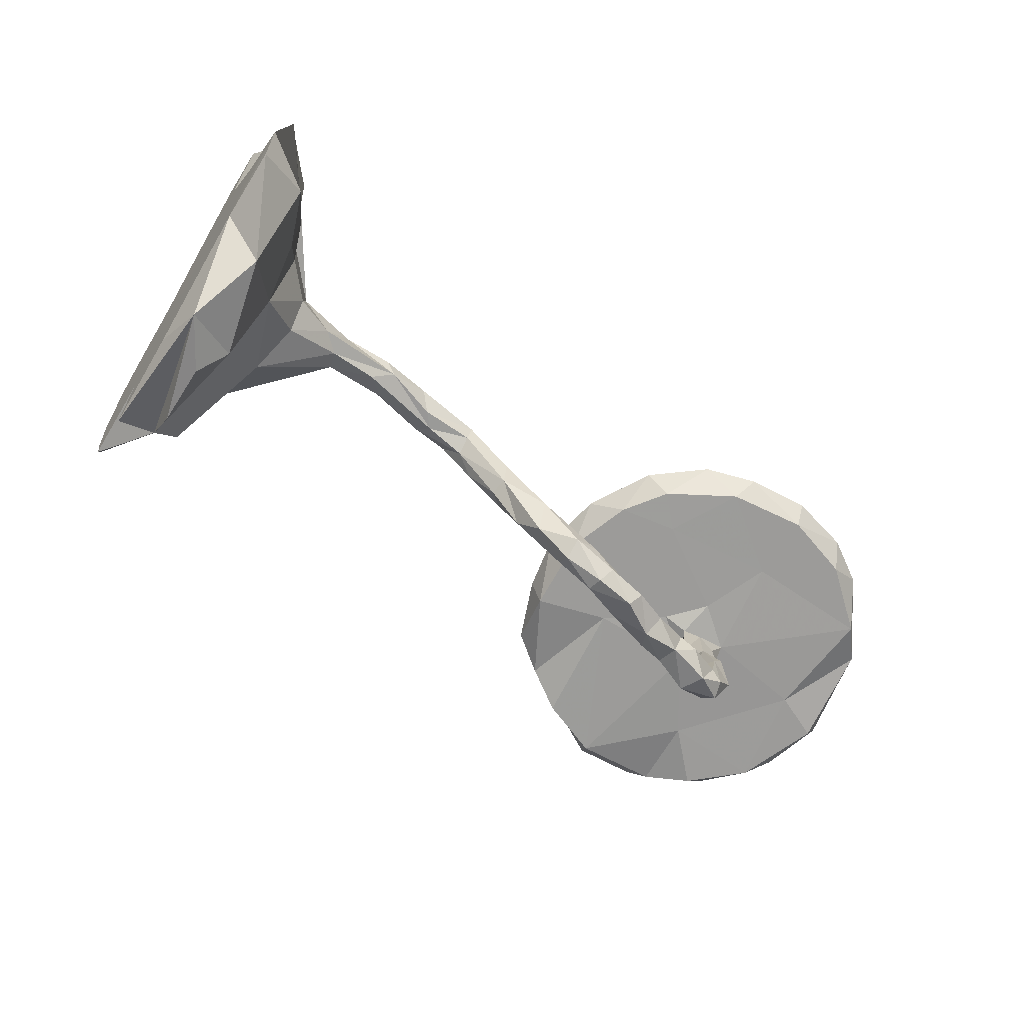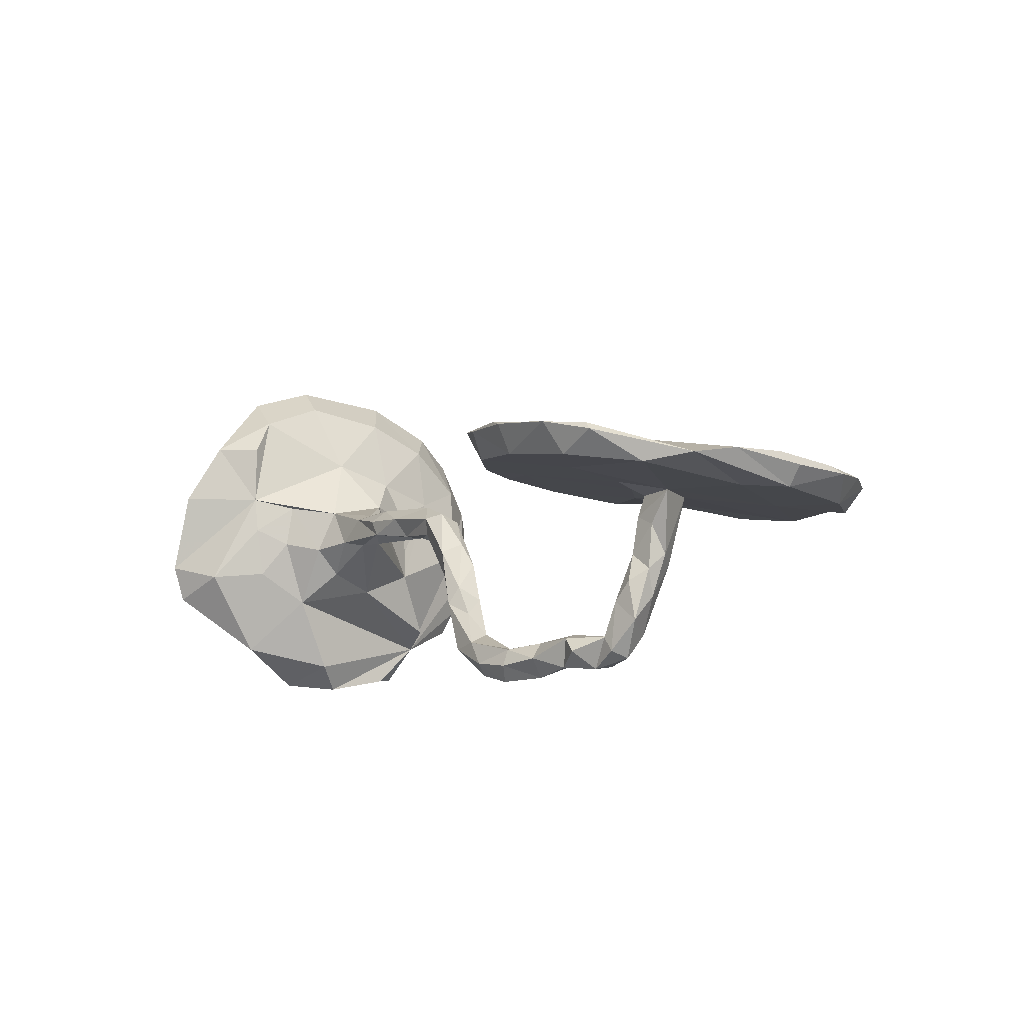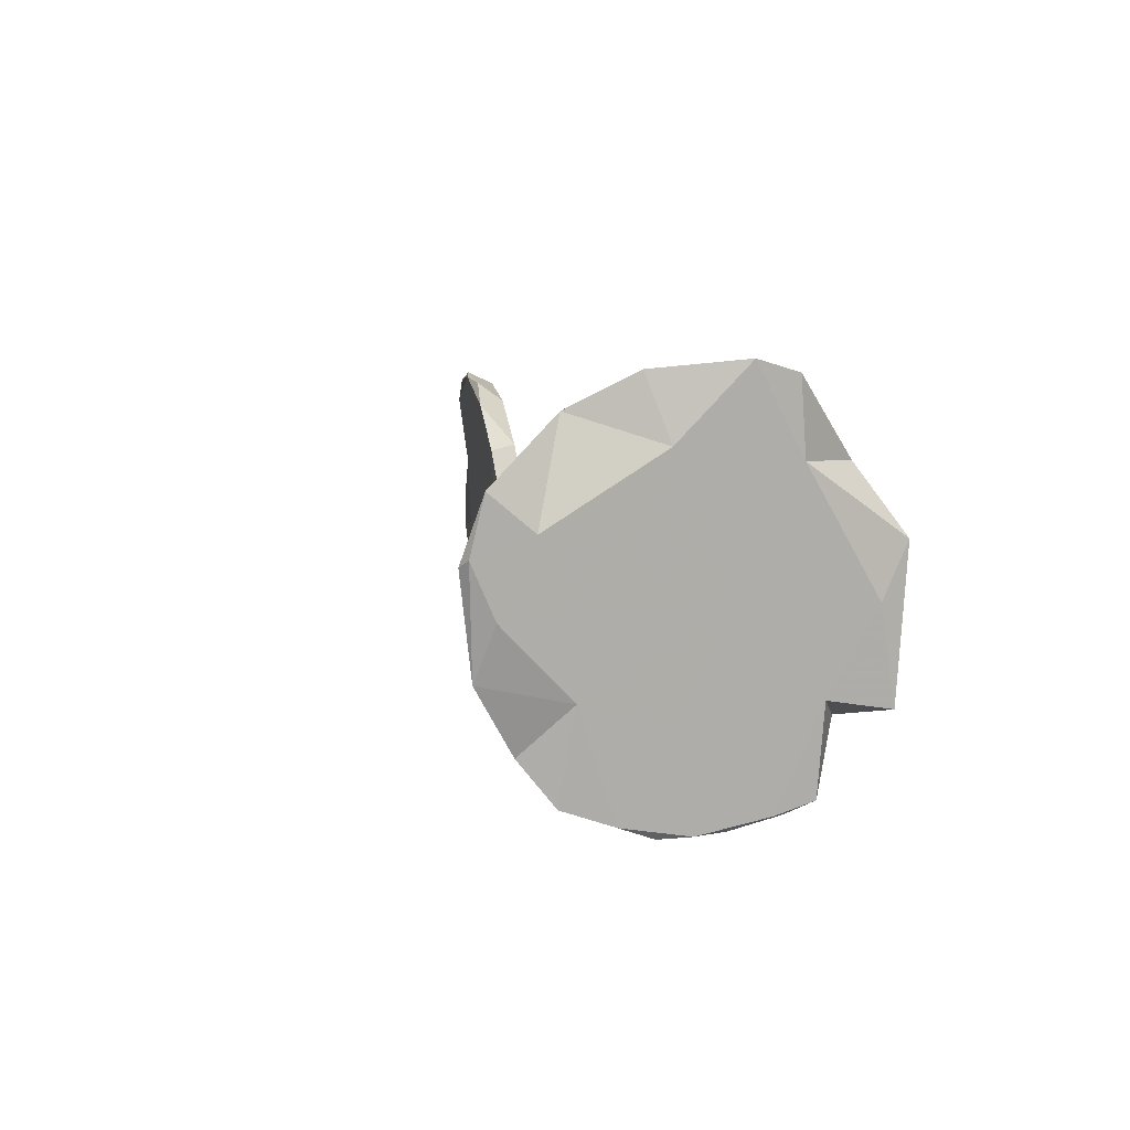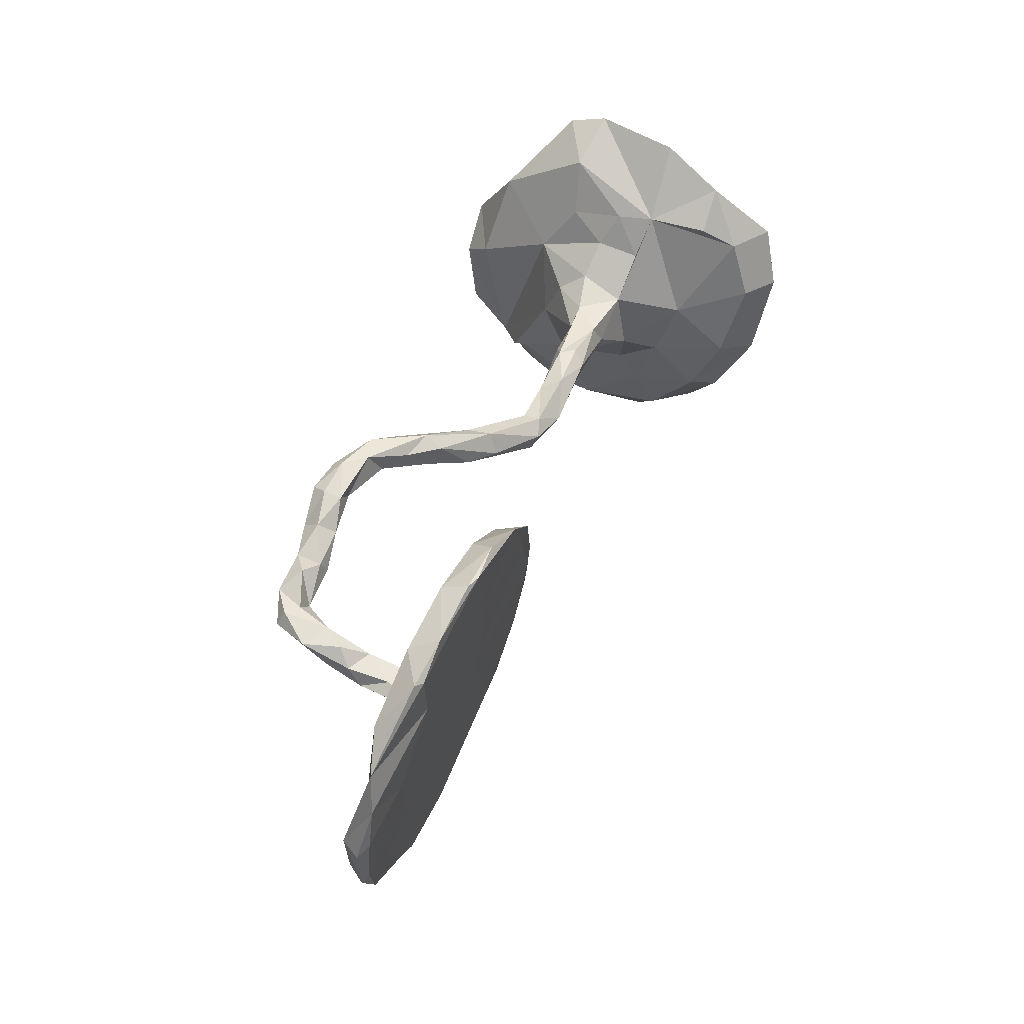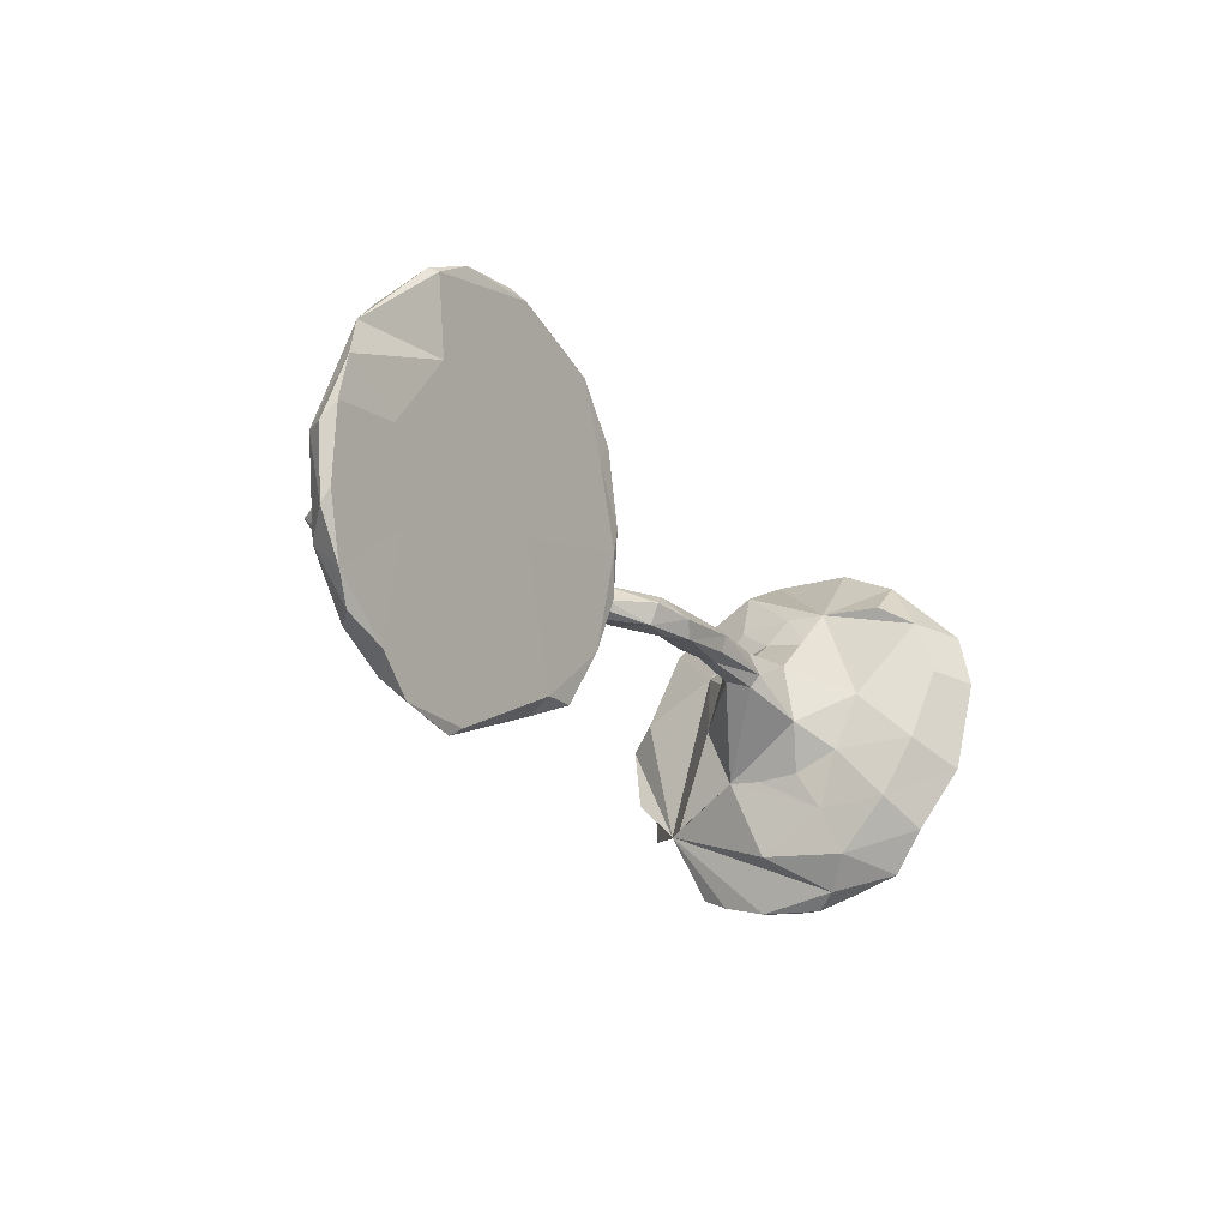
<metadata>
{"format":"obj","ext":"obj","renderer":"f3d","projection":"perspective","resolution":1024,"background":"white","views":[{"elev":-61.6,"azim":140.2,"up":"+Z"},{"elev":-6.4,"azim":-124.6,"up":"+Z"},{"elev":4.0,"azim":76.2,"up":"+Y"},{"elev":48.9,"azim":-71.3,"up":"+Y"},{"elev":-21.0,"azim":-61.2,"up":"+Y"}]}
</metadata>
<code>
v 0.5936 0.2436 0.1959
v 0.6255 0.2988 0.09045
v 0.5295 0.191 0.08546
v 0.6558 0.313 -0.05524
v 0.5491 0.151 0.2531
v 0.6278 0.1394 0.3041
v 0.5322 0.1876 0.1915
v 0.6519 0.2948 -0.121
v 0.5644 0.2655 -0.07729
v 0.6145 0.04869 0.3234
v 0.5316 0.05099 0.2902
v 0.6384 0.1967 0.0531
v -0.5394 0.3128 0.0981
v -0.5676 0.3212 0.09083
v 0.62 0.08155 0.2324
v 0.5194 0.1896 0.02132
v -0.5689 0.3003 0.0446
v -0.4628 0.2995 0.09346
v -0.6718 0.309 0.08219
v 0.5189 0.1773 -0.06987
v 0.4901 0.1364 -0.007893
v -0.3817 0.2583 0.1054
v 0.5974 0.03805 0.3343
v -0.4401 0.2672 0.05231
v 0.4879 0.1247 0.06755
v 0.5683 0.1766 -0.2262
v 0.6021 -0.03631 0.2836
v -0.7447 0.2746 0.06509
v 0.4967 0.09442 -0.1281
v -0.7327 0.2713 0.07618
v 0.4182 0.06355 0.05474
v -0.3023 0.1782 0.102
v 0.5686 -0.1223 0.3101
v -0.8498 0.1556 0.02709
v 0.4361 0.08971 -0.02135
v -0.7925 0.2094 0.01432
v 0.6091 -0.007515 -0.05668
v -0.6859 0.2805 0.03194
v 0.4798 0.01309 0.1646
v 0.4914 -0.07601 0.2587
v -0.3367 0.1886 0.05314
v -0.5795 0.1874 0.03075
v 0.3672 0.06802 -0.01052
v 0.2404 0.07677 0.02119
v -0.3216 0.1497 0.09835
v 0.3211 0.06167 0.03274
v 0.6368 0.1765 -0.1335
v 0.6014 0.06815 -0.2996
v -0.2934 0.1117 0.04715
v 0.1565 0.07421 0.0193
v -0.4719 0.1588 0.08629
v 0.2238 0.07575 -0.006396
v 0.0436 0.07302 0.0101
v 0.2127 0.02813 0.03386
v -0.6994 0.154 0.06569
v 0.2555 0.05152 -0.0205
v 0.3327 0.04409 -0.01737
v 0.3374 0.02422 0.04534
v 0.08414 0.04393 0.03727
v 0.219 0.05806 0.04093
v 0.4622 -0.08707 0.1284
v 0.1357 0.05954 -0.01619
v 0.4278 0.05212 -0.0706
v 0.3321 0.002971 0.03005
v 0.04818 0.06706 -0.02003
v 0.3206 0.01607 -0.01052
v 0.229 0.01792 0.01438
v 0.2172 0.0277 -0.01075
v 0.4375 -0.02704 -0.1048
v 0.0169 0.05325 0.01796
v 0.1112 0.03811 -0.02018
v -0.03126 0.08329 -0.06014
v 0.1286 0.0149 -0.004893
v -0.04507 0.04868 -0.04459
v 0.1066 0.01649 0.02882
v -0.09652 0.1103 -0.1615
v 0.4141 -0.04185 0.07352
v 0.01822 0.01763 0.003097
v 0.06223 0.01276 0.000725
v -0.1056 0.0939 -0.1306
v -0.1466 0.09956 -0.182
v 0.04393 0.04029 -0.03687
v -0.02898 0.04745 -0.1096
v -0.3905 0.1422 0.04215
v -0.03049 0.07673 -0.1057
v -0.1545 0.1274 -0.2476
v -0.2541 0.06496 0.09096
v -0.08042 0.04562 -0.0865
v 0.5865 -0.1494 0.1711
v 0.00805 0.02509 -0.06172
v -0.1984 0.1278 -0.2364
v -0.2292 0.1316 -0.2746
v -0.8751 0.0923 0.03586
v -0.05695 0.02896 -0.1013
v -0.09986 0.09001 -0.2209
v -0.1178 0.05641 -0.1538
v -0.07982 0.05432 -0.1753
v -0.2678 -0.002393 0.03637
v -0.2943 0.1145 -0.2518
v 0.5126 0.03095 -0.2606
v 0.4476 -0.126 -0.06747
v -0.1765 0.08066 -0.2203
v -0.2176 0.1109 -0.2961
v 0.5422 -0.2271 0.2469
v -0.2615 0.02612 0.08971
v -0.1572 0.09636 -0.2674
v 0.5431 -0.006916 -0.3081
v -0.1599 0.07187 -0.2462
v -0.2992 0.1275 -0.2799
v -0.541 0.005393 0.000588
v -0.5466 0.06763 0.01959
v 0.4525 -0.1289 -0.01307
v -0.3609 0.1089 -0.2686
v -0.217 0.08335 -0.289
v 0.4542 -0.123 0.0566
v -0.2828 0.1124 -0.3076
v -0.5869 0.02749 -0.0514
v -0.2448 -0.04149 0.07947
v -0.2743 -0.1331 0.06789
v -0.2667 0.09105 -0.2493
v -0.7797 0.0309 0.04445
v -0.3484 0.08207 -0.3014
v -0.2624 0.07447 -0.2633
v -0.4303 0.08955 -0.237
v -0.5538 0.02966 -0.03823
v -0.5394 0.06717 -0.1794
v -0.3469 0.08155 -0.2419
v 0.5187 -0.1856 -0.2197
v -0.5477 0.0369 -0.1008
v -0.2814 0.06886 -0.2887
v -0.5339 0.00463 -0.07203
v 0.4681 -0.1877 0.0933
v -0.5864 0.03372 -0.1252
v -0.5658 0.06006 -0.1458
v -0.4998 0.000373 0.01611
v -0.5195 0.07559 -0.2382
v -0.6218 0.02193 0.002537
v -0.9021 -0.01021 0.01398
v -0.4567 0.09626 -0.2588
v 0.4776 -0.1776 0.207
v -0.5945 0.005225 -0.1012
v -0.5658 -0.03367 -0.009362
v -0.5369 0.07429 -0.2603
v 0.528 -0.1151 -0.2893
v -0.4182 0.06465 -0.2299
v -0.7378 -0.104 0.03262
v 0.5629 -0.2963 0.1916
v -0.4929 0.04836 -0.2343
v -0.5782 -0.05049 -0.002521
v -0.4925 0.07301 -0.2896
v -0.4169 0.08324 -0.2853
v -0.525 0.02576 -0.1838
v -0.3782 0.04009 -0.2572
v -0.4143 0.04542 -0.2762
v -0.5795 0.0582 -0.2107
v -0.4233 0.0452 -0.2425
v 0.6091 -0.01901 -0.256
v -0.5402 -0.01521 -0.09957
v -0.5064 0.02313 -0.2433
v 0.4843 -0.2676 0.1249
v -0.5708 -0.02091 -0.1184
v -0.5795 0.02071 -0.171
v -0.8912 0.01964 0.03349
v 0.5612 -0.3249 0.1076
v -0.7958 0.01723 -0.007947
v -0.548 0.01604 -0.2349
v -0.5463 0.0477 -0.2727
v -0.4789 0.0295 -0.2851
v -0.8799 -0.00775 -0.01807
v 0.5824 -0.1843 0.03806
v 0.5252 -0.3219 0.08627
v 0.479 -0.1861 -0.1841
v 0.5865 -0.1712 -0.2863
v -0.8801 -0.096 0.02091
v -0.3796 -0.2301 0.04968
v -0.4087 -0.07887 0.01526
v -0.471 -0.02512 0.06515
v 0.5884 -0.1553 -0.1836
v -0.2912 -0.1296 0.01945
v 0.4656 -0.2604 -0.0169
v -0.326 -0.2283 0.05108
v 0.5639 -0.3186 -0.1173
v -0.5549 -0.1927 0.03844
v 0.5513 -0.3458 0.05011
v 0.5594 -0.3429 -0.002375
v -0.8857 -0.1187 0.009163
v -0.8422 -0.1502 -0.03158
v 0.5456 -0.3405 -0.05555
v 0.5557 -0.3184 -0.134
v 0.5667 -0.2983 -0.1789
v -0.3863 -0.2579 0.01877
v -0.7416 -0.2677 0.01323
v -0.6781 -0.1662 -0.01871
v -0.8431 -0.1923 0.01251
v -0.4556 -0.287 -0.0132
v -0.8092 -0.2362 0.002789
v -0.766 -0.2373 -0.03429
v -0.705 -0.2916 -0.01682
v -0.5627 -0.3116 -0.02534
v -0.5783 -0.3398 0.01181
v -0.561 -0.326 0.02265
v -0.6812 -0.3222 0.01185
f 199 195 191
f 176 191 195
f 200 199 191
f 176 195 199
f 15 6 10
f 23 10 6
f 27 15 10
f 1 6 15
f 40 11 39
f 5 39 11
f 61 40 39
f 33 11 40
f 132 160 140
f 104 140 160
f 201 200 191
f 198 199 200
f 175 201 191
f 202 200 201
f 183 201 175
f 6 5 11
f 11 23 6
f 33 10 23
f 33 23 11
f 33 27 10
f 12 15 27
f 140 33 40
f 61 140 40
f 104 33 140
f 89 27 33
f 104 89 33
f 37 27 89
f 147 104 160
f 164 89 147
f 104 147 89
f 171 164 147
f 170 89 164
f 171 147 160
f 184 164 171
f 151 124 113
f 127 113 124
f 122 151 113
f 139 124 151
f 151 150 139
f 136 139 150
f 168 150 151
f 148 124 139
f 95 106 86
f 103 86 106
f 76 95 86
f 108 106 95
f 114 103 106
f 92 86 103
f 116 92 103
f 114 116 103
f 109 92 116
f 91 86 92
f 76 86 91
f 99 91 92
f 99 92 109
f 122 109 116
f 99 120 91
f 102 91 120
f 127 120 99
f 113 99 109
f 128 29 100
f 26 100 29
f 107 128 100
f 69 29 128
f 48 100 26
f 157 48 47
f 26 47 48
f 37 157 47
f 173 48 157
f 20 26 29
f 8 26 9
f 20 9 26
f 26 8 47
f 4 47 8
f 4 8 9
f 100 48 107
f 144 107 48
f 56 52 57
f 43 57 52
f 66 56 57
f 71 52 56
f 46 43 52
f 63 57 43
f 31 43 46
f 44 46 52
f 60 46 44
f 50 44 52
f 62 50 52
f 71 62 52
f 53 50 62
f 59 50 53
f 65 53 62
f 72 53 65
f 71 65 62
f 37 47 12
f 4 12 47
f 27 37 12
f 35 31 25
f 3 25 31
f 21 35 25
f 43 31 35
f 63 43 35
f 58 31 46
f 16 21 25
f 29 35 21
f 3 16 25
f 20 21 16
f 42 38 17
f 19 17 38
f 24 42 17
f 36 38 42
f 9 16 3
f 20 16 9
f 4 2 12
f 1 12 2
f 3 1 2
f 7 1 3
f 189 128 190
f 178 190 128
f 190 178 182
f 170 182 178
f 189 190 182
f 101 69 172
f 128 172 69
f 128 101 172
f 161 166 152
f 159 152 166
f 158 161 152
f 162 166 161
f 129 158 152
f 142 161 158
f 141 162 161
f 155 166 162
f 162 141 133
f 117 133 141
f 155 162 133
f 66 69 101
f 126 129 152
f 131 158 129
f 134 129 126
f 148 126 152
f 133 129 134
f 155 133 134
f 117 129 133
f 155 134 126
f 94 83 90
f 82 90 83
f 78 94 90
f 97 83 94
f 85 82 83
f 79 90 82
f 173 178 128
f 150 143 136
f 126 136 143
f 167 143 150
f 148 136 126
f 155 126 143
f 148 139 136
f 108 95 97
f 85 97 95
f 96 108 97
f 164 185 170
f 182 170 185
f 184 185 164
f 192 146 194
f 174 194 146
f 196 192 194
f 183 146 192
f 198 196 197
f 187 197 196
f 193 198 197
f 192 196 198
f 132 140 61
f 115 132 61
f 180 160 132
f 37 89 170
f 181 119 175
f 177 175 119
f 191 181 175
f 179 119 181
f 118 119 179
f 191 179 181
f 180 171 160
f 188 184 171
f 187 196 194
f 201 183 192
f 202 201 192
f 177 183 175
f 198 202 192
f 200 202 198
f 193 199 198
f 102 81 91
f 76 91 81
f 96 81 102
f 123 102 120
f 85 95 76
f 80 76 81
f 178 157 37
f 3 4 9
f 173 157 178
f 128 48 173
f 128 144 48
f 154 122 153
f 130 153 122
f 156 154 153
f 151 122 154
f 154 168 151
f 167 150 168
f 156 168 154
f 128 107 144
f 130 114 123
f 108 123 114
f 120 130 123
f 116 114 130
f 106 108 114
f 102 123 108
f 122 116 130
f 153 130 120
f 113 109 122
f 55 51 13
f 22 13 51
f 30 55 13
f 177 51 55
f 5 3 39
f 31 39 3
f 45 32 22
f 41 22 32
f 51 45 22
f 87 32 45
f 15 12 1
f 5 7 3
f 1 7 5
f 188 189 182
f 185 188 182
f 128 189 188
f 184 188 185
f 171 128 188
f 101 128 180
f 171 180 128
f 132 101 180
f 37 170 178
f 142 149 161
f 141 161 149
f 110 149 142
f 137 141 149
f 110 131 125
f 129 125 131
f 137 110 125
f 158 131 110
f 193 137 149
f 117 141 137
f 125 117 137
f 129 117 125
f 111 110 137
f 93 34 169
f 165 169 34
f 138 93 169
f 36 165 34
f 187 169 165
f 112 115 101
f 77 101 115
f 132 115 112
f 135 110 111
f 137 165 36
f 42 137 36
f 193 165 137
f 84 24 41
f 22 41 24
f 49 84 41
f 42 24 84
f 111 42 84
f 19 30 13
f 34 55 30
f 36 28 38
f 19 38 28
f 34 28 36
f 28 34 30
f 93 55 34
f 101 77 64
f 58 64 77
f 66 101 64
f 177 45 51
f 77 39 31
f 121 55 93
f 49 41 32
f 87 49 32
f 105 87 45
f 177 105 45
f 118 87 105
f 98 49 87
f 77 31 58
f 61 39 77
f 115 61 77
f 163 121 93
f 177 55 121
f 119 105 177
f 118 98 87
f 84 49 98
f 67 64 58
f 138 163 93
f 146 121 163
f 19 28 30
f 18 22 24
f 13 22 18
f 17 18 24
f 17 19 14
f 13 14 19
f 18 17 14
f 14 13 18
f 57 69 66
f 67 66 64
f 68 66 67
f 73 68 67
f 56 66 68
f 73 67 75
f 54 75 67
f 79 73 75
f 58 54 67
f 60 75 54
f 78 79 75
f 82 73 79
f 59 78 75
f 90 79 78
f 60 59 75
f 70 78 59
f 74 78 70
f 72 74 70
f 88 78 74
f 53 70 59
f 135 84 98
f 137 42 111
f 135 111 84
f 60 58 46
f 54 58 60
f 50 60 44
f 59 60 50
f 72 70 53
f 71 68 73
f 71 73 82
f 65 71 82
f 158 110 142
f 112 101 132
f 146 177 121
f 176 135 98
f 179 98 118
f 174 163 138
f 186 138 169
f 149 110 135
f 176 149 135
f 179 176 98
f 193 187 165
f 186 169 187
f 199 193 149
f 199 149 176
f 191 176 179
f 94 78 88
f 96 94 88
f 63 69 57
f 71 56 68
f 85 65 82
f 85 72 65
f 76 72 85
f 80 88 74
f 80 74 72
f 85 83 97
f 96 97 94
f 80 96 88
f 29 69 63
f 76 80 72
f 29 63 35
f 20 29 21
f 148 152 159
f 168 159 166
f 156 148 159
f 167 166 155
f 143 167 155
f 168 166 167
f 108 96 102
f 81 96 80
f 4 3 2
f 183 177 146
f 119 118 105
f 127 99 113
f 153 120 127
f 145 124 148
f 127 124 145
f 156 145 148
f 153 145 156
f 153 127 145
f 156 159 168
f 6 1 5
f 197 187 193
f 194 186 187
f 174 138 186
f 174 186 194
f 163 174 146

</code>
